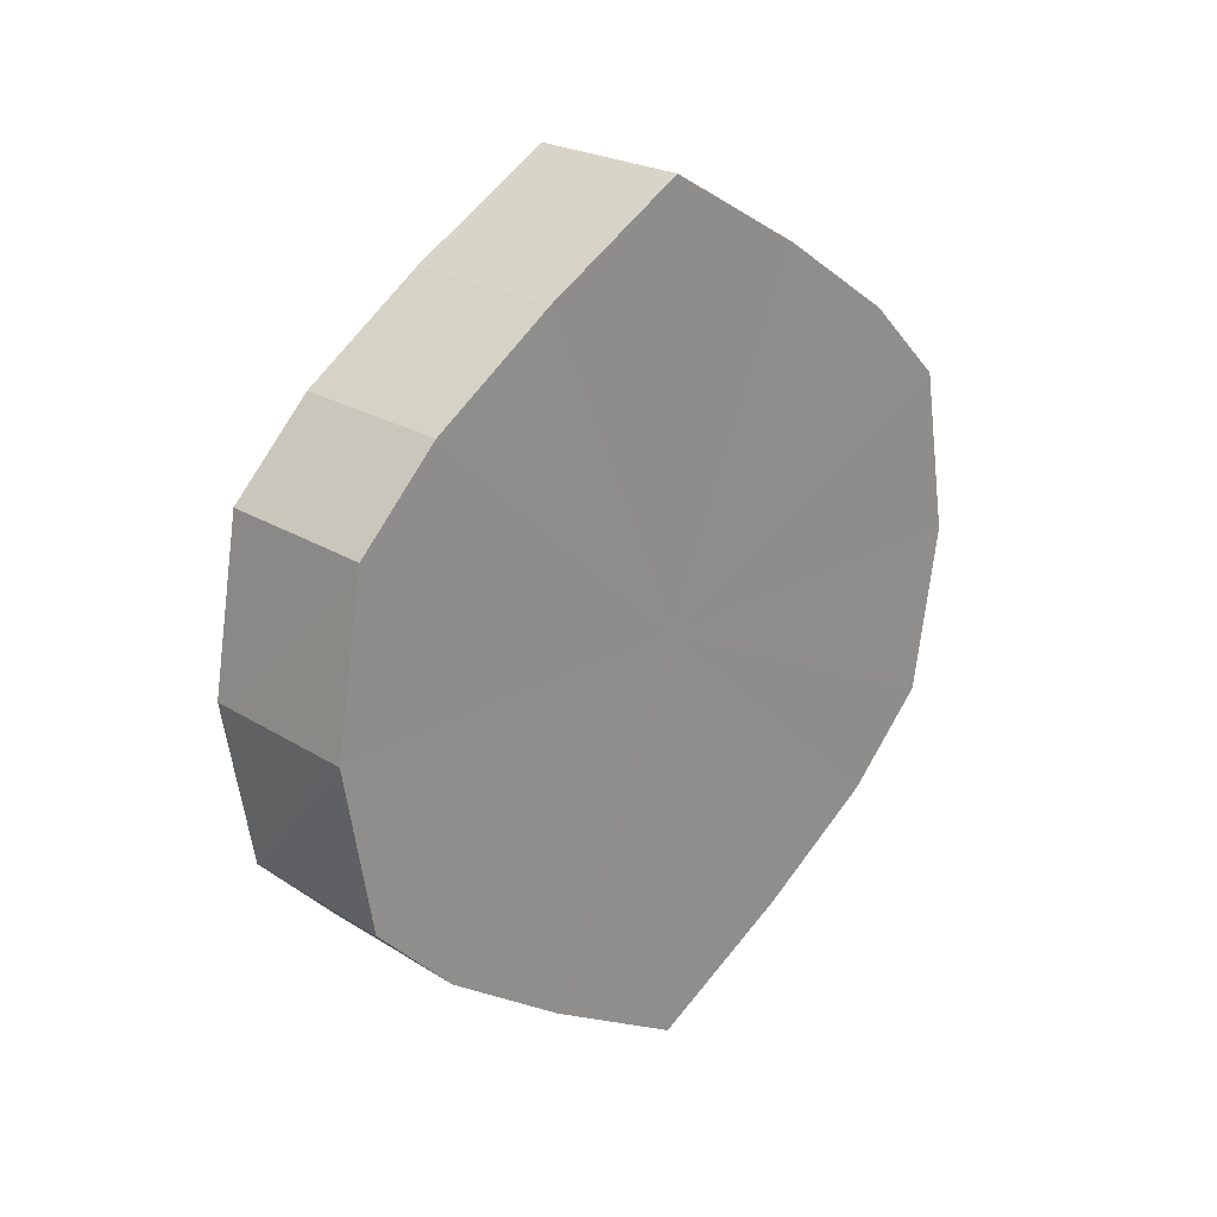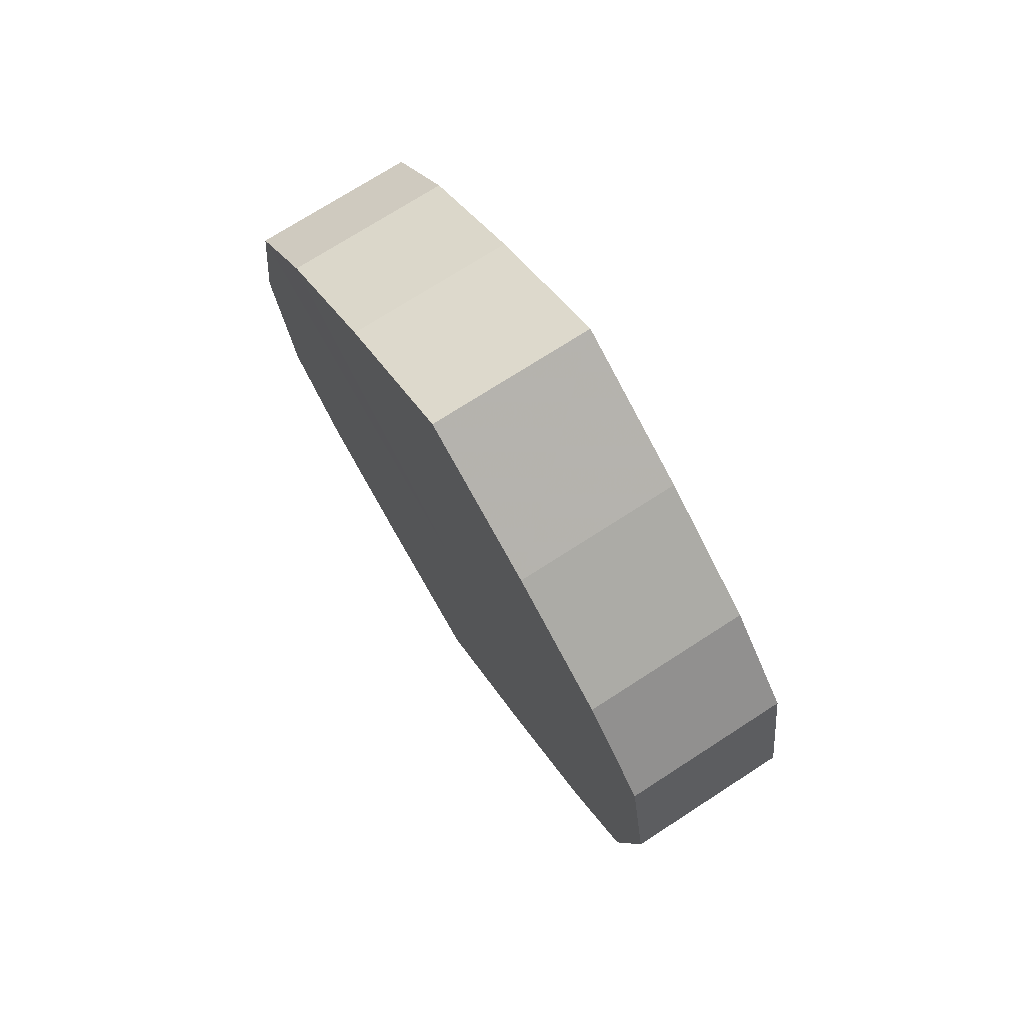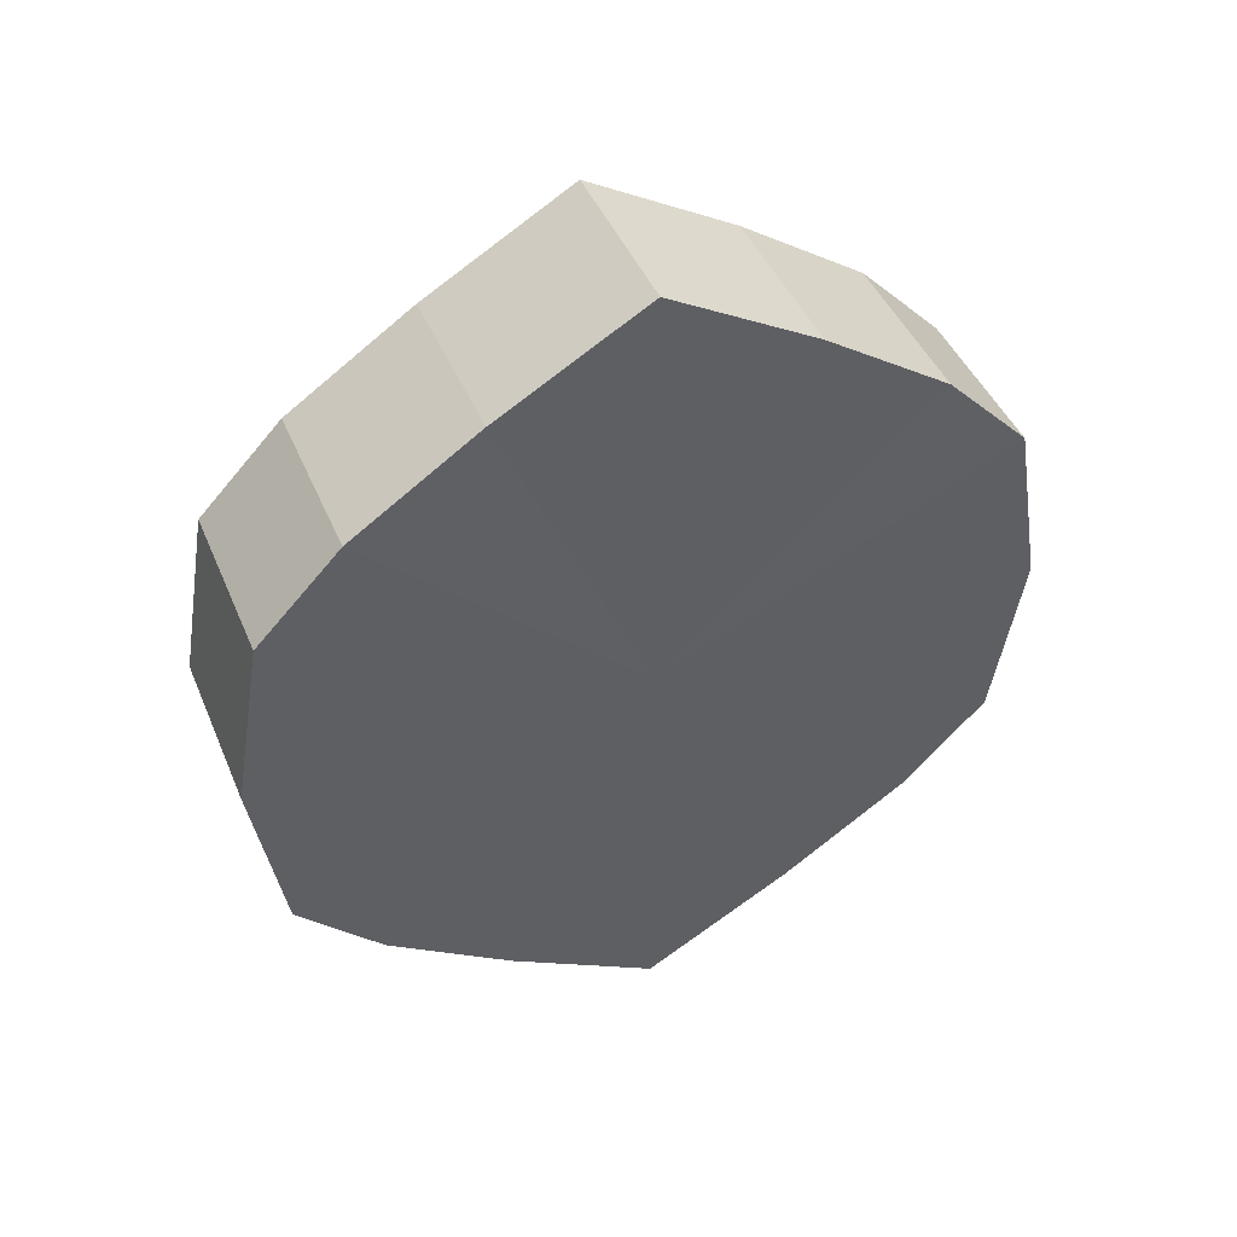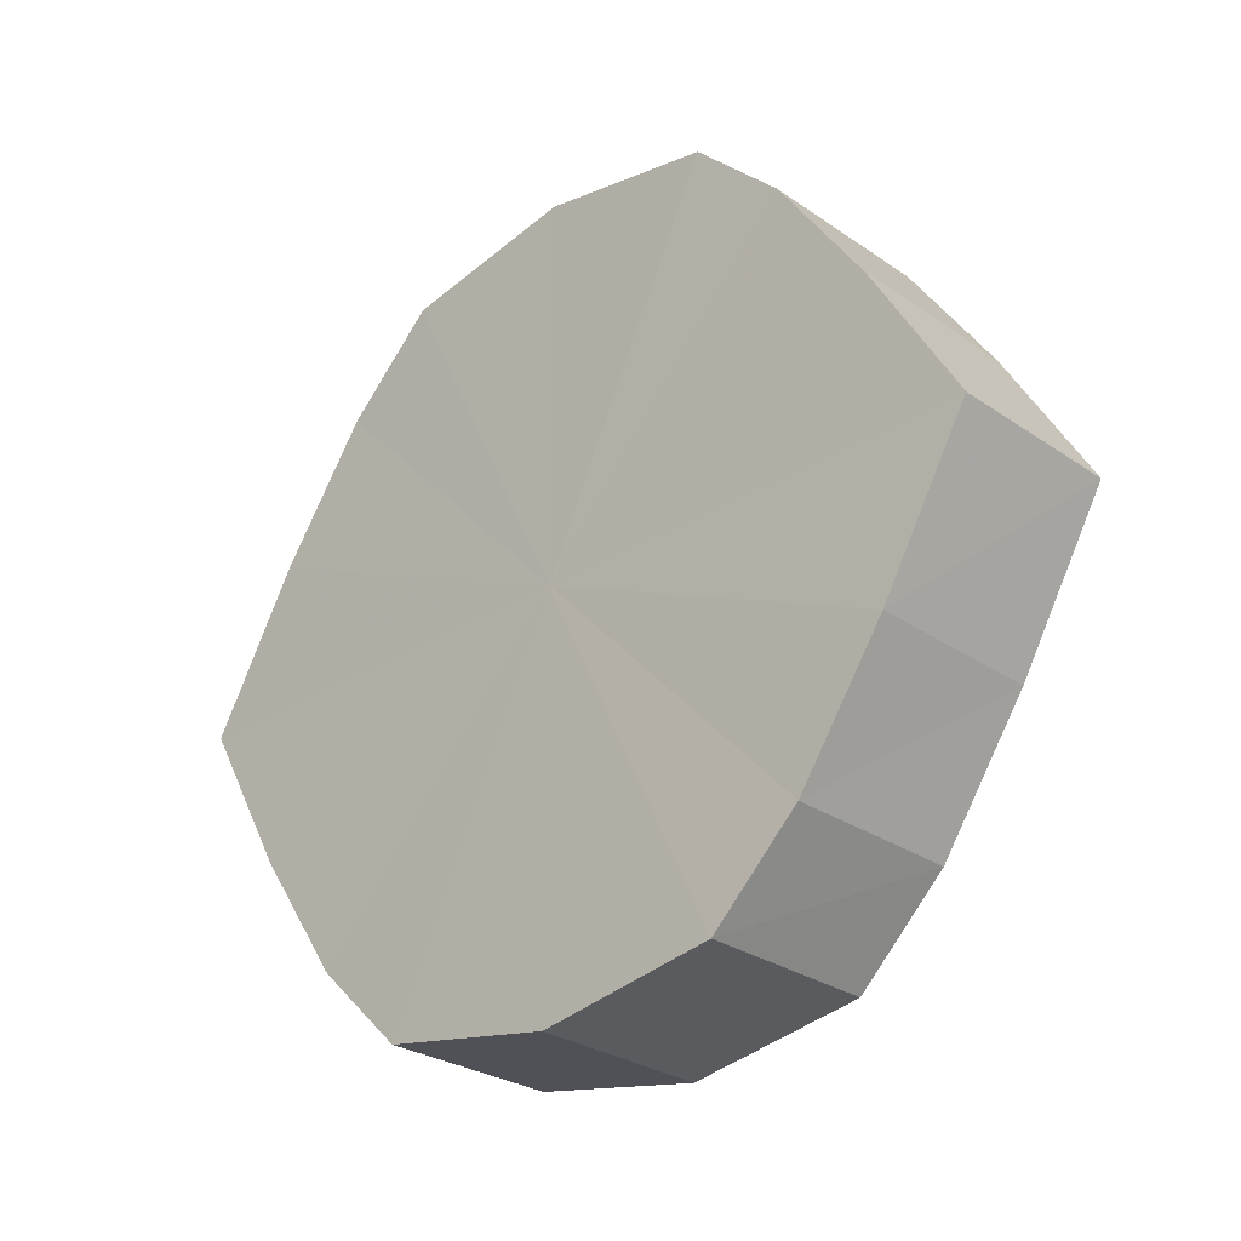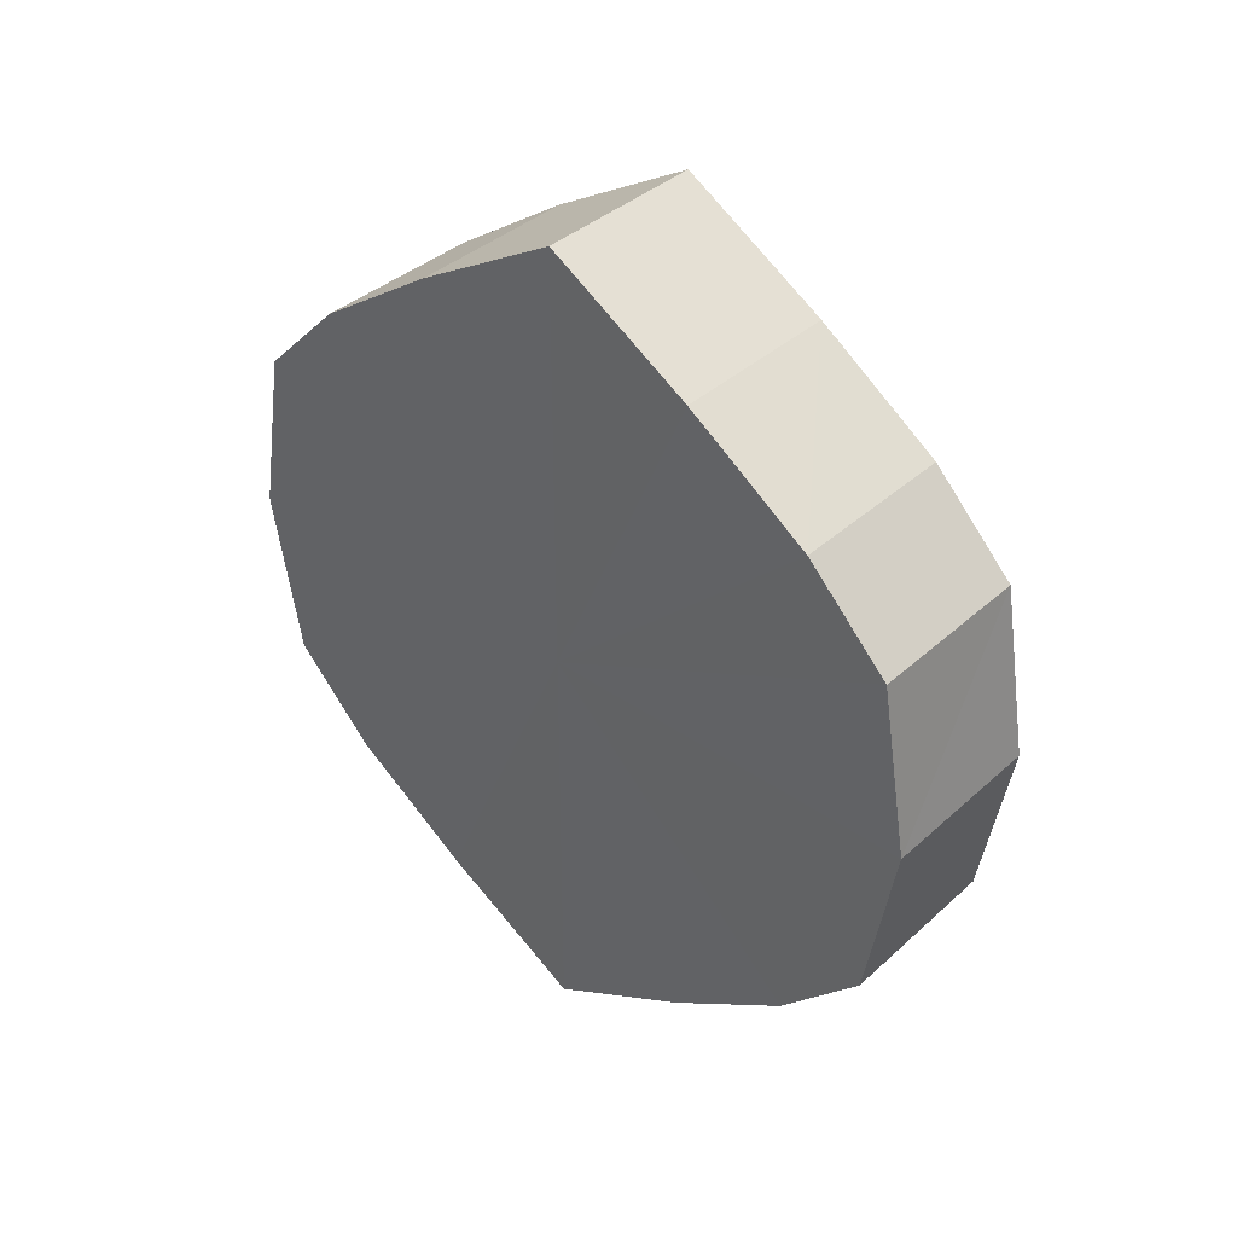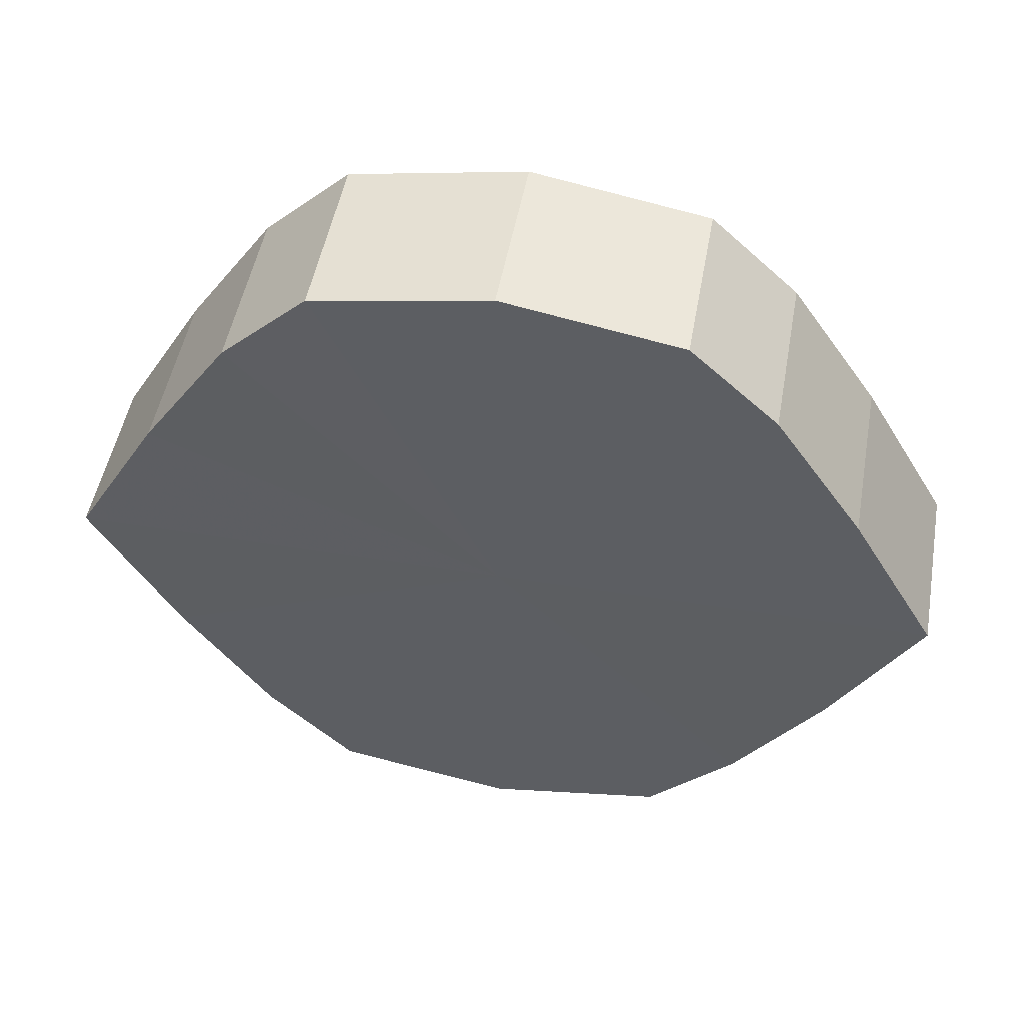
<metadata>
{"format":"obj","ext":"obj","renderer":"f3d","projection":"perspective","resolution":1024,"background":"white","views":[{"elev":23.4,"azim":46.3,"up":"+Y"},{"elev":73.2,"azim":147.1,"up":"+Y"},{"elev":44.6,"azim":68.0,"up":"+Y"},{"elev":-27.9,"azim":133.5,"up":"+Z"},{"elev":38.4,"azim":131.5,"up":"+Y"},{"elev":49.9,"azim":-79.8,"up":"+Z"}]}
</metadata>
<code>
o 3530
v 2236 1888 7.769
v 2236 1888 7.773
v 2236 1888 7.769
v 2236 1888 7.783
v 2236 1888 7.773
v 2236 1888 7.773
v 2236 1888 7.773
v 2236 1888 7.797
v 2236 1888 7.783
v 2236 1888 7.783
v 2236 1888 7.783
v 2236 1888 7.814
v 2236 1888 7.797
v 2236 1888 7.797
v 2236 1888 7.797
v 2236 1888 7.832
v 2236 1888 7.814
v 2236 1888 7.814
v 2236 1888 7.814
v 2236 1888 7.846
v 2236 1888 7.832
v 2236 1888 7.832
v 2236 1888 7.832
v 2236 1888 7.856
v 2236 1888 7.846
v 2236 1888 7.846
v 2236 1888 7.846
v 2236 1888 7.859
v 2236 1888 7.856
v 2236 1888 7.856
v 2236 1888 7.856
v 2236 1888 7.859
v 2236 1888 7.769
v 2236 1888 7.773
v 2236 1888 7.773
v 2236 1888 7.783
v 2236 1888 7.783
v 2236 1888 7.773
v 2236 1888 7.769
v 2236 1888 7.783
v 2236 1888 7.773
v 2236 1888 7.797
v 2236 1888 7.797
v 2236 1888 7.797
v 2236 1888 7.783
v 2236 1888 7.814
v 2236 1888 7.797
v 2236 1888 7.814
v 2236 1888 7.814
v 2236 1888 7.832
v 2236 1888 7.814
v 2236 1888 7.846
v 2236 1888 7.832
v 2236 1888 7.832
v 2236 1888 7.832
v 2236 1888 7.856
v 2236 1888 7.846
v 2236 1888 7.859
v 2236 1888 7.856
v 2236 1888 7.846
v 2236 1888 7.846
v 2236 1888 7.856
v 2236 1888 7.859
v 2236 1888 7.856
v 2236 1888 7.814
v 2236 1888 7.773
v 2236 1888 7.769
v 2236 1888 7.783
v 2236 1888 7.773
v 2236 1888 7.797
v 2236 1888 7.783
v 2236 1888 7.814
v 2236 1888 7.797
v 2236 1888 7.832
v 2236 1888 7.814
v 2236 1888 7.846
v 2236 1888 7.832
v 2236 1888 7.856
v 2236 1888 7.846
v 2236 1888 7.859
v 2236 1888 7.856
v 2236 1888 7.814
v 2236 1888 7.769
v 2236 1888 7.773
v 2236 1888 7.773
v 2236 1888 7.783
v 2236 1888 7.783
v 2236 1888 7.797
v 2236 1888 7.797
v 2236 1888 7.814
v 2236 1888 7.814
v 2236 1888 7.832
v 2236 1888 7.832
v 2236 1888 7.846
v 2236 1888 7.846
v 2236 1888 7.856
v 2236 1888 7.856
v 2236 1888 7.859
f 1 2 3
f 2 4 5
f 6 1 7
f 4 8 9
f 10 6 11
f 8 12 13
f 14 10 15
f 12 16 17
f 18 14 19
f 16 20 21
f 22 18 23
f 20 24 25
f 26 22 27
f 24 28 29
f 30 26 31
f 28 30 32
f 33 34 35
f 35 36 37
f 38 39 33
f 40 41 38
f 37 42 43
f 44 45 40
f 46 47 44
f 43 48 49
f 50 51 46
f 52 53 50
f 49 54 55
f 56 57 52
f 58 59 56
f 55 60 61
f 62 63 58
f 61 64 62
f 65 66 67
f 65 68 66
f 65 67 69
f 65 70 68
f 65 69 71
f 65 72 70
f 65 71 73
f 65 74 72
f 65 73 75
f 65 76 74
f 65 75 77
f 65 78 76
f 65 77 79
f 65 80 78
f 65 79 81
f 65 81 80
f 82 83 84
f 82 85 83
f 82 84 86
f 82 87 85
f 82 86 88
f 82 89 87
f 82 88 90
f 82 91 89
f 82 90 92
f 82 93 91
f 82 92 94
f 82 95 93
f 82 94 96
f 82 97 95
f 82 96 98
f 82 98 97

</code>
